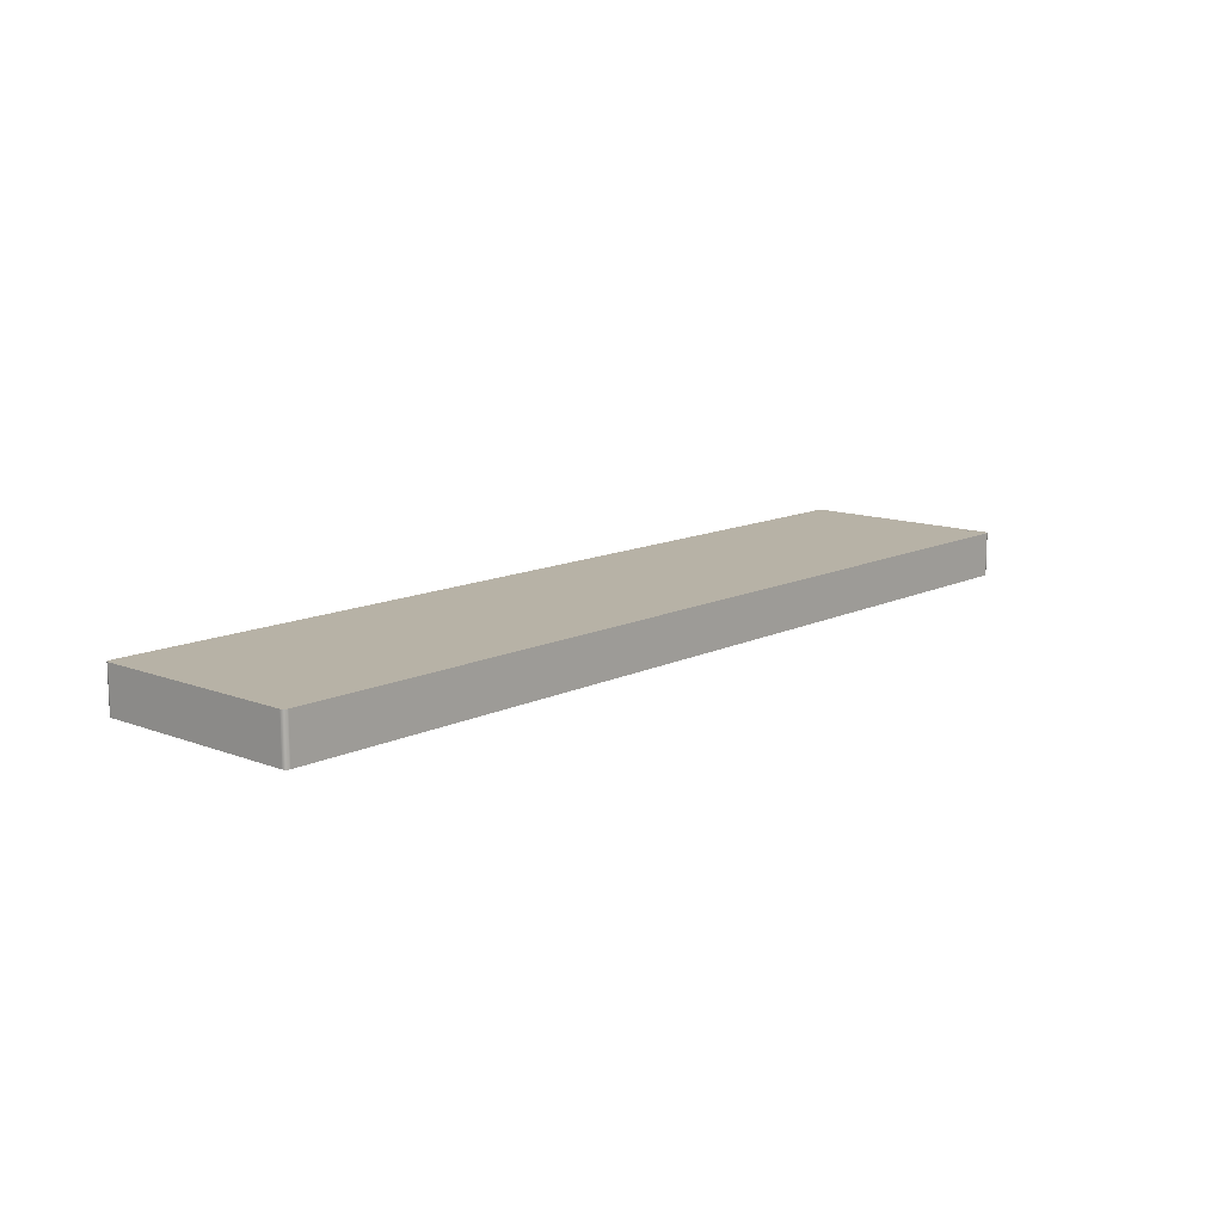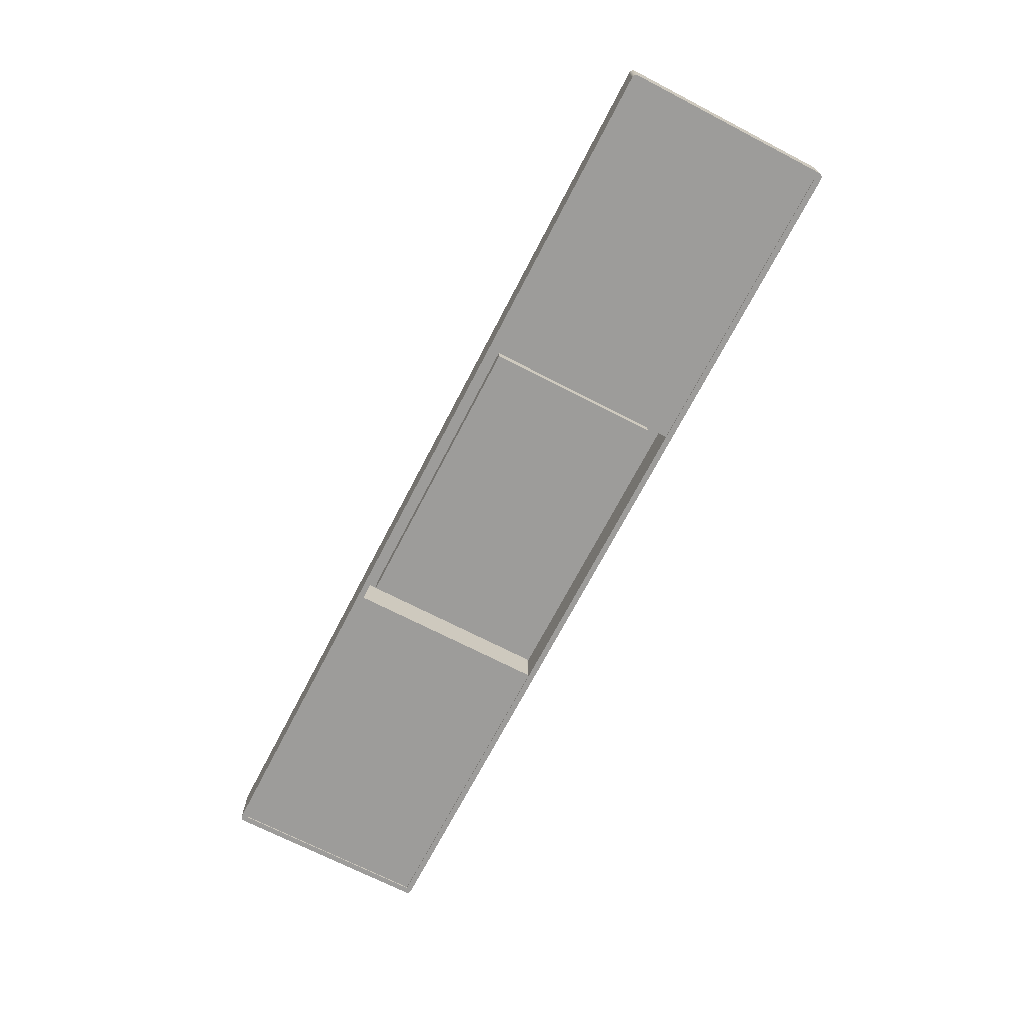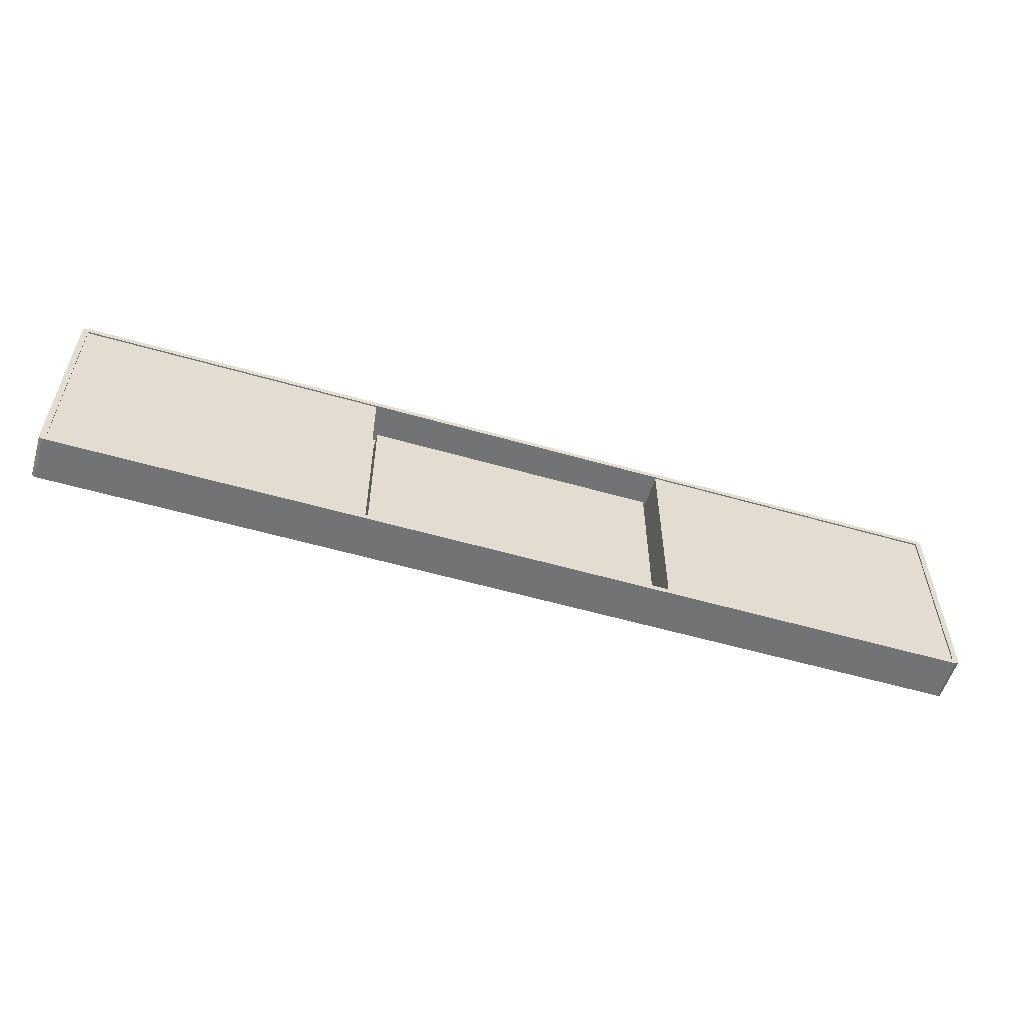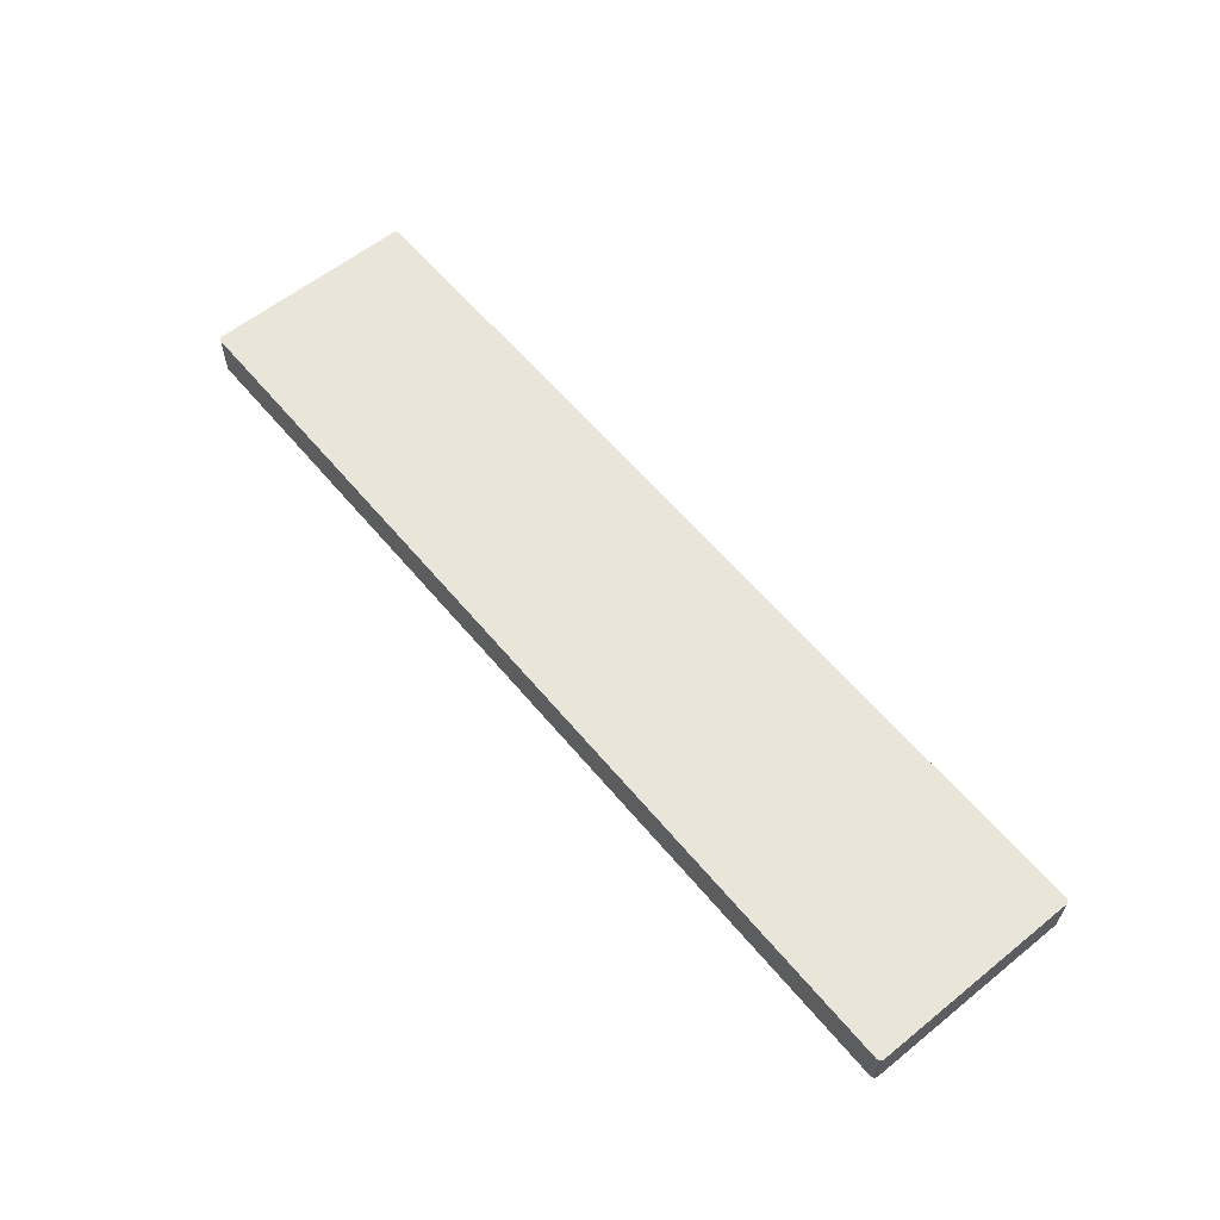
<metadata>
{"format":"obj","ext":"obj","renderer":"f3d","projection":"perspective","resolution":1024,"background":"white","views":[{"elev":12.5,"azim":131.7,"up":"+Y"},{"elev":-70.0,"azim":-117.4,"up":"+Y"},{"elev":-55.9,"azim":-16.8,"up":"+Z"},{"elev":59.7,"azim":50.5,"up":"+Y"}]}
</metadata>
<code>
g 본체4
v 3.548 2.8 10.08
v 3.548 2.8 4.08
v 3.548 2.8 -1.92
v -6.452 2.8 -1.92
v -16.45 2.8 -1.92
v -16.45 2.8 4.08
v -16.45 2.8 10.08
v -6.452 2.8 10.08
v 3.548 1.7 10.08
v 3.548 1.7 4.08
v 3.548 1.7 -1.92
v -6.452 1.7 -1.92
v -16.45 1.7 -1.92
v -16.45 1.7 4.08
v -16.45 1.7 10.08
v -6.452 1.7 10.08
f 1 2 8
f 8 2 4
f 8 4 6
f 6 4 5
f 2 3 4
f 6 7 8
f 3 2 11
f 11 2 10
f 10 2 1
f 10 1 9
f 5 4 13
f 13 4 12
f 12 4 3
f 12 3 11
f 7 6 15
f 15 6 14
f 14 6 5
f 14 5 13
f 1 8 9
f 9 8 16
f 16 8 7
f 16 7 15
f 9 16 10
f 10 16 12
f 10 12 11
f 15 14 16
f 16 14 12
f 14 13 12
g 본체5
v 24.7 3 -3
v 24.78 3 -2.99
v 24.85 3 -2.96
v 24.91 3 -2.912
v 24.96 3 -2.85
v 24.99 3 -2.778
v 25 3 -2.7
v 25 0 -2.7
v 24.99 0 -2.778
v 24.96 0 -2.85
v 24.91 0 -2.912
v 24.85 0 -2.96
v 24.78 0 -2.99
v 24.7 0 -3
v 24.78 1.5 -2.99
v 24.85 1.5 -2.96
v 24.91 1.5 -2.912
v 24.96 1.5 -2.85
v 24.99 1.5 -2.778
v 25 0 4.25
v 25 0 11.2
v 24.99 0 11.28
v 24.96 0 11.35
v 24.91 0 11.41
v 24.85 0 11.46
v 24.78 0 11.49
v 24.7 0 11.5
v 14.3 0 11.5
v 3.9 0 11.5
v -6.5 0 11.5
v -16.9 0 11.5
v -27.3 0 11.5
v -37.7 0 11.5
v -37.78 0 11.49
v -37.85 0 11.46
v -37.91 0 11.41
v -37.96 0 11.35
v -37.99 0 11.28
v -38 0 11.2
v -38 0 4.25
v -38 0 -2.7
v -37.99 0 -2.778
v -37.96 0 -2.85
v -37.91 0 -2.912
v -37.85 0 -2.96
v -37.78 0 -2.99
v -37.7 0 -3
v -27.3 0 -3
v -16.9 0 -3
v -6.5 0 -3
v 3.9 0 -3
v 14.3 0 -3
v -37.6 0 -2.6
v -37.6 0 4.25
v -37.6 0 11.1
v -27.23 0 11.1
v -16.87 0 11.1
v -6.5 0 11.1
v 3.867 0 11.1
v 14.23 0 11.1
v 24.6 0 11.1
v 24.6 0 4.25
v 24.6 0 -2.6
v 14.23 0 -2.6
v 3.867 0 -2.6
v -6.5 0 -2.6
v -16.87 0 -2.6
v -27.23 0 -2.6
v 14.5 0 11.1
v 4 0 11.1
v -17 0 11.1
v 25 3 4.25
v 25 3 11.2
v 24.99 3 11.28
v 24.96 3 11.35
v 24.91 3 11.41
v 24.85 3 11.46
v 24.78 3 11.49
v 24.7 3 11.5
v 24.99 1.5 11.28
v 24.96 1.5 11.35
v 24.91 1.5 11.41
v 24.85 1.5 11.46
v 24.78 1.5 11.49
v -38 3 -2.7
v -37.99 3 -2.778
v -37.96 3 -2.85
v -37.91 3 -2.912
v -37.85 3 -2.96
v -37.78 3 -2.99
v -37.7 3 -3
v -37.99 1.5 -2.778
v -37.96 1.5 -2.85
v -37.91 1.5 -2.912
v -37.85 1.5 -2.96
v -37.78 1.5 -2.99
v -38 3 11.2
v -38 3 4.25
v -37.7 3 11.5
v -37.78 3 11.49
v -37.85 3 11.46
v -37.91 3 11.41
v -37.96 3 11.35
v -37.99 3 11.28
v -37.78 1.5 11.49
v -37.85 1.5 11.46
v -37.91 1.5 11.41
v -37.96 1.5 11.35
v -37.99 1.5 11.28
v -37.6 3 11.1
v -37.6 3 -2.6
v -37.6 3 4.25
v 24.6 3 -2.6
v 14.23 3 -2.6
v 3.867 3 -2.6
v -6.5 3 -2.6
v -16.87 3 -2.6
v -27.23 3 -2.6
v -27.3 3 -3
v -16.9 3 -3
v -6.5 3 -3
v 3.9 3 -3
v 14.3 3 -3
v 24.6 3 11.1
v 24.6 3 4.25
v -27.23 3 11.1
v -16.87 3 11.1
v -6.5 3 11.1
v 3.867 3 11.1
v 14.23 3 11.1
v 14.3 3 11.5
v 3.9 3 11.5
v -6.5 3 11.5
v -16.9 3 11.5
v -27.3 3 11.5
f 30 17 31
f 31 17 18
f 31 18 32
f 32 18 19
f 32 19 33
f 33 19 20
f 33 20 34
f 34 20 21
f 34 21 35
f 35 21 22
f 35 22 23
f 23 24 35
f 35 24 25
f 35 25 34
f 34 25 26
f 34 26 33
f 33 26 27
f 33 27 32
f 32 27 28
f 32 28 31
f 31 28 29
f 31 29 30
f 68 30 79
f 79 30 29
f 79 29 28
f 28 27 79
f 79 27 26
f 79 26 25
f 25 24 79
f 79 24 36
f 79 36 78
f 78 36 77
f 77 36 37
f 77 37 38
f 38 39 77
f 77 39 40
f 77 40 41
f 41 42 77
f 77 42 43
f 77 43 85
f 85 43 44
f 85 44 76
f 76 44 86
f 76 86 75
f 75 86 45
f 75 45 46
f 44 45 86
f 47 73 46
f 46 73 74
f 73 47 87
f 87 47 48
f 87 48 72
f 72 48 71
f 71 48 49
f 71 49 50
f 50 51 71
f 71 51 52
f 71 52 53
f 53 54 71
f 71 54 55
f 71 55 56
f 57 69 56
f 56 69 70
f 56 70 71
f 57 58 69
f 69 58 59
f 69 59 60
f 60 61 69
f 69 61 62
f 69 62 63
f 63 64 69
f 69 64 84
f 84 64 65
f 84 65 83
f 83 65 66
f 83 66 82
f 82 66 81
f 81 66 67
f 81 67 80
f 80 67 68
f 80 68 79
f 72 73 87
f 76 77 85
f 75 46 74
f 23 88 24
f 24 88 36
f 36 88 89
f 36 89 37
f 37 89 96
f 96 89 90
f 96 90 97
f 97 90 91
f 97 91 98
f 98 91 92
f 98 92 99
f 99 92 93
f 99 93 100
f 100 93 94
f 100 94 95
f 95 43 100
f 100 43 42
f 100 42 99
f 99 42 41
f 99 41 98
f 98 41 40
f 98 40 97
f 97 40 39
f 97 39 96
f 96 39 38
f 96 38 37
f 57 101 108
f 108 101 102
f 108 102 109
f 109 102 103
f 109 103 110
f 110 103 104
f 110 104 111
f 111 104 105
f 111 105 112
f 112 105 106
f 112 106 107
f 107 63 112
f 112 63 62
f 112 62 111
f 111 62 61
f 111 61 110
f 110 61 60
f 110 60 109
f 109 60 59
f 109 59 108
f 108 59 58
f 108 58 57
f 57 56 101
f 101 56 114
f 114 56 55
f 114 55 113
f 49 115 121
f 121 115 116
f 121 116 122
f 122 116 117
f 122 117 123
f 123 117 118
f 123 118 124
f 124 118 119
f 124 119 125
f 125 119 120
f 125 120 113
f 113 55 125
f 125 55 54
f 125 54 124
f 124 54 53
f 124 53 123
f 123 53 52
f 123 52 122
f 122 52 51
f 122 51 121
f 121 51 50
f 121 50 49
f 71 70 126
f 126 70 128
f 128 70 69
f 128 69 127
f 69 84 127
f 127 84 134
f 134 84 83
f 134 83 133
f 133 83 82
f 133 82 132
f 132 82 81
f 132 81 131
f 131 81 80
f 131 80 130
f 130 80 79
f 130 79 129
f 30 68 17
f 17 68 139
f 139 68 67
f 139 67 138
f 138 67 66
f 138 66 137
f 137 66 65
f 137 65 136
f 136 65 64
f 136 64 135
f 135 64 63
f 135 63 107
f 79 78 129
f 129 78 141
f 141 78 140
f 140 78 77
f 77 76 140
f 140 76 146
f 146 76 75
f 146 75 145
f 145 75 74
f 145 74 144
f 144 74 73
f 144 73 143
f 143 73 72
f 143 72 142
f 142 72 71
f 142 71 126
f 95 147 43
f 43 147 44
f 44 147 148
f 44 148 45
f 45 148 149
f 45 149 46
f 46 149 150
f 46 150 47
f 47 150 151
f 47 151 48
f 48 151 115
f 48 115 49
f 88 23 129
f 129 23 22
f 129 22 21
f 21 20 129
f 129 20 19
f 129 19 18
f 18 17 129
f 129 17 139
f 129 139 130
f 130 139 138
f 130 138 131
f 131 138 137
f 131 137 132
f 132 137 133
f 133 137 136
f 133 136 134
f 134 136 135
f 134 135 127
f 127 135 107
f 127 107 106
f 106 105 127
f 127 105 104
f 127 104 103
f 103 102 127
f 127 102 101
f 127 101 114
f 113 126 114
f 114 126 128
f 114 128 127
f 113 120 126
f 126 120 119
f 126 119 118
f 118 117 126
f 126 117 116
f 126 116 115
f 115 151 126
f 126 151 142
f 142 151 150
f 142 150 143
f 143 150 149
f 143 149 144
f 144 149 145
f 145 149 148
f 145 148 146
f 146 148 147
f 146 147 140
f 140 147 95
f 140 95 94
f 94 93 140
f 140 93 92
f 140 92 91
f 91 90 140
f 140 90 89
f 140 89 88
f 129 141 88
f 88 141 140
g 본체6
v -37.6 2.8 -2.6
v -27.23 2.8 -2.6
v -16.87 2.8 -2.6
v -6.5 2.8 -2.6
v 3.867 2.8 -2.6
v 14.23 2.8 -2.6
v 24.6 2.8 -2.6
v 24.6 2.8 4.25
v 24.6 2.8 11.1
v 14.23 2.8 11.1
v 3.867 2.8 11.1
v -6.5 2.8 11.1
v -16.87 2.8 11.1
v -27.23 2.8 11.1
v -37.6 2.8 11.1
v -37.6 2.8 4.25
v -27.23 2.8 4.25
v -16.87 2.8 4.25
v -6.5 2.8 4.25
v 3.867 2.8 4.25
v 14.23 2.8 4.25
v 24.6 3 -2.6
v 24.6 3 4.25
v 24.6 3 11.1
v 14.23 3 -2.6
v 3.867 3 -2.6
v -6.5 3 -2.6
v -16.87 3 -2.6
v -27.23 3 -2.6
v -37.6 3 -2.6
v -37.6 3 4.25
v -37.6 3 11.1
v -27.23 3 11.1
v -16.87 3 11.1
v -6.5 3 11.1
v 3.867 3 11.1
v 14.23 3 11.1
v 14.23 3 4.25
v 3.867 3 4.25
v -6.5 3 4.25
v -16.87 3 4.25
v -27.23 3 4.25
f 167 152 168
f 168 152 153
f 168 153 169
f 169 153 154
f 169 154 170
f 170 154 155
f 170 155 171
f 171 155 156
f 171 156 172
f 172 156 157
f 172 157 159
f 159 157 158
f 159 160 172
f 172 160 161
f 172 161 171
f 171 161 162
f 171 162 170
f 170 162 163
f 170 163 169
f 169 163 164
f 169 164 168
f 168 164 165
f 168 165 167
f 167 165 166
f 160 159 175
f 175 159 174
f 174 159 158
f 174 158 173
f 174 173 189
f 189 173 176
f 189 176 190
f 190 176 177
f 190 177 191
f 191 177 178
f 191 178 192
f 192 178 179
f 192 179 193
f 193 179 180
f 193 180 182
f 182 180 181
f 182 183 193
f 193 183 184
f 193 184 192
f 192 184 185
f 192 185 191
f 191 185 186
f 191 186 190
f 190 186 187
f 190 187 189
f 189 187 188
f 189 188 174
f 174 188 175
f 166 165 183
f 183 165 184
f 184 165 164
f 184 164 185
f 185 164 163
f 185 163 186
f 186 163 162
f 186 162 187
f 187 162 161
f 187 161 188
f 188 161 160
f 188 160 175
f 152 167 181
f 181 167 182
f 182 167 166
f 182 166 183
f 158 157 173
f 173 157 176
f 176 157 156
f 176 156 177
f 177 156 155
f 177 155 178
f 178 155 154
f 178 154 179
f 179 154 153
f 179 153 180
f 180 153 152
f 180 152 181
g 본체10
v -37.6 2.8 -2.6
v -37.6 2.8 4.25
v -37.6 2.8 11.1
v -27.3 2.8 11.1
v -17 2.8 11.1
v -17 2.8 4.3
v -17 2.8 -2.5
v -17 2.8 -2.526
v -17.01 2.8 -2.55
v -17.03 2.8 -2.571
v -17.05 2.8 -2.587
v -17.07 2.8 -2.597
v -17.1 2.8 -2.6
v -27.35 2.8 -2.6
v -27.32 2.8 4.25
v -17 0.1 11.1
v -17 0.1 4.3
v -17 0.1 -2.5
v -37.6 0.1 11.1
v -27.3 0.1 11.1
v -17 0.1 -2.526
v -17.01 0.1 -2.55
v -17.03 0.1 -2.571
v -17.05 0.1 -2.587
v -17.07 0.1 -2.597
v -17.1 0.1 -2.6
v -17.07 2.26 -2.597
v -17.07 1.72 -2.597
v -17.07 1.18 -2.597
v -17.07 0.64 -2.597
v -17.05 2.26 -2.587
v -17.05 1.72 -2.587
v -17.05 1.18 -2.587
v -17.05 0.64 -2.587
v -17.03 2.26 -2.571
v -17.03 1.72 -2.571
v -17.03 1.18 -2.571
v -17.03 0.64 -2.571
v -17.01 2.26 -2.55
v -17.01 1.72 -2.55
v -17.01 1.18 -2.55
v -17.01 0.64 -2.55
v -17 2.26 -2.526
v -17 1.72 -2.526
v -17 1.18 -2.526
v -17 0.64 -2.526
v -37.6 0.1 4.25
v -37.6 0.1 -2.6
v -27.35 0.1 -2.6
v -27.32 0.1 4.25
f 194 195 207
f 207 195 208
f 207 208 200
f 200 208 199
f 199 208 197
f 199 197 198
f 195 196 208
f 208 196 197
f 207 200 206
f 206 200 201
f 206 201 202
f 202 203 206
f 206 203 204
f 206 204 205
f 200 199 211
f 211 199 210
f 210 199 198
f 210 198 209
f 198 197 209
f 209 197 213
f 213 197 196
f 213 196 212
f 205 220 206
f 206 220 221
f 206 221 222
f 222 221 226
f 222 226 227
f 227 226 231
f 227 231 216
f 216 231 215
f 215 231 235
f 215 235 214
f 214 235 239
f 214 239 211
f 211 239 238
f 211 238 237
f 237 238 233
f 237 233 232
f 232 233 228
f 232 228 203
f 203 228 204
f 204 228 224
f 204 224 205
f 205 224 220
f 203 202 232
f 232 202 236
f 232 236 237
f 237 236 200
f 237 200 211
f 202 201 236
f 236 201 200
f 216 217 227
f 227 217 223
f 227 223 222
f 222 223 219
f 222 219 206
f 217 218 223
f 223 218 219
f 221 220 225
f 225 220 224
f 225 224 229
f 229 224 228
f 229 228 233
f 221 225 226
f 226 225 230
f 226 230 231
f 231 230 235
f 230 225 229
f 230 229 234
f 234 229 233
f 234 233 238
f 239 235 234
f 234 235 230
f 239 234 238
f 218 217 219
f 219 217 216
f 219 216 215
f 215 214 219
f 219 214 211
f 219 211 242
f 242 211 243
f 242 243 240
f 240 243 212
f 212 243 213
f 213 243 210
f 213 210 209
f 211 210 243
f 240 241 242
f 212 196 240
f 240 196 195
f 240 195 241
f 241 195 194
f 194 207 241
f 241 207 242
f 242 207 206
f 242 206 219
g 본체11
v 4.1 2.8 11.1
v 4.074 2.8 11.1
v 4.05 2.8 11.09
v 4.029 2.8 11.07
v 4.013 2.8 11.05
v 4.003 2.8 11.03
v 4 2.8 11
v 4 0.1 11
v 4.003 0.1 11.03
v 4.013 0.1 11.05
v 4.029 0.1 11.07
v 4.05 0.1 11.09
v 4.074 0.1 11.1
v 4.1 0.1 11.1
v 4.074 2.26 11.1
v 4.074 1.72 11.1
v 4.074 1.18 11.1
v 4.074 0.64 11.1
v 4.05 2.26 11.09
v 4.05 1.72 11.09
v 4.05 1.18 11.09
v 4.05 0.64 11.09
v 4.029 2.26 11.07
v 4.029 1.72 11.07
v 4.029 1.18 11.07
v 4.029 0.64 11.07
v 4.013 2.26 11.05
v 4.013 1.72 11.05
v 4.013 1.18 11.05
v 4.013 0.64 11.05
v 4.003 2.26 11.03
v 4.003 1.72 11.03
v 4.003 1.18 11.03
v 4.003 0.64 11.03
v 4 2.8 4.25
v 4 2.8 -2.5
v 4 0.1 -2.5
v 4 0.1 4.25
v 14.35 2.8 11.1
v 24.6 2.8 11.1
v 24.6 2.8 4.25
v 24.6 2.8 -2.6
v 14.35 2.8 -2.6
v 4.1 2.8 -2.6
v 4.074 2.8 -2.597
v 4.05 2.8 -2.587
v 4.029 2.8 -2.571
v 4.013 2.8 -2.55
v 4.003 2.8 -2.526
v 14.35 2.8 4.25
v 4.1 0.1 -2.6
v 4.074 0.1 -2.597
v 4.05 0.1 -2.587
v 4.029 0.1 -2.571
v 4.013 0.1 -2.55
v 4.003 0.1 -2.526
v 4.074 0.64 -2.597
v 4.074 1.18 -2.597
v 4.074 1.72 -2.597
v 4.074 2.26 -2.597
v 4.05 0.64 -2.587
v 4.05 1.18 -2.587
v 4.05 1.72 -2.587
v 4.05 2.26 -2.587
v 4.029 0.64 -2.571
v 4.029 1.18 -2.571
v 4.029 1.72 -2.571
v 4.029 2.26 -2.571
v 4.013 0.64 -2.55
v 4.013 1.18 -2.55
v 4.013 1.72 -2.55
v 4.013 2.26 -2.55
v 4.003 0.64 -2.526
v 4.003 1.18 -2.526
v 4.003 1.72 -2.526
v 4.003 2.26 -2.526
v 24.6 0.1 -2.6
v 14.35 0.1 -2.6
v 24.6 0.1 11.1
v 24.6 0.1 4.25
v 14.35 0.1 11.1
v 14.35 0.1 4.25
f 245 258 244
f 244 258 259
f 244 259 260
f 260 259 264
f 260 264 265
f 265 264 269
f 265 269 254
f 254 269 253
f 253 269 273
f 253 273 252
f 252 273 277
f 252 277 251
f 251 277 276
f 251 276 275
f 275 276 271
f 275 271 270
f 270 271 266
f 270 266 247
f 247 266 246
f 246 266 262
f 246 262 245
f 245 262 258
f 247 248 270
f 270 248 274
f 270 274 275
f 275 274 250
f 275 250 251
f 248 249 274
f 274 249 250
f 254 255 265
f 265 255 261
f 265 261 260
f 260 261 257
f 260 257 244
f 255 256 261
f 261 256 257
f 259 258 263
f 263 258 262
f 263 262 267
f 267 262 266
f 267 266 271
f 259 263 264
f 264 263 268
f 264 268 269
f 269 268 273
f 268 263 267
f 268 267 272
f 272 267 271
f 272 271 276
f 277 273 272
f 272 273 268
f 277 272 276
f 250 278 251
f 251 278 281
f 281 278 279
f 281 279 280
f 249 244 250
f 250 244 282
f 250 282 293
f 293 282 284
f 293 284 285
f 249 248 244
f 244 248 247
f 244 247 246
f 246 245 244
f 282 283 284
f 285 286 293
f 293 286 279
f 293 279 278
f 286 287 279
f 279 287 292
f 292 287 291
f 291 287 290
f 290 287 289
f 289 287 288
f 278 250 293
f 295 300 294
f 294 300 301
f 294 301 302
f 302 301 306
f 302 306 307
f 307 306 311
f 307 311 290
f 290 311 291
f 291 311 315
f 291 315 292
f 292 315 319
f 292 319 279
f 279 319 318
f 279 318 317
f 317 318 313
f 317 313 312
f 312 313 308
f 312 308 297
f 297 308 296
f 296 308 304
f 296 304 295
f 295 304 300
f 297 298 312
f 312 298 316
f 312 316 317
f 317 316 280
f 317 280 279
f 298 299 316
f 316 299 280
f 290 289 307
f 307 289 303
f 307 303 302
f 302 303 287
f 302 287 294
f 289 288 303
f 303 288 287
f 301 300 305
f 305 300 304
f 305 304 309
f 309 304 308
f 309 308 313
f 301 305 306
f 306 305 310
f 306 310 311
f 311 310 315
f 310 305 309
f 310 309 314
f 314 309 313
f 314 313 318
f 319 315 314
f 314 315 310
f 319 314 318
f 287 286 294
f 294 286 321
f 321 286 285
f 321 285 320
f 285 284 320
f 320 284 323
f 323 284 283
f 323 283 322
f 257 324 244
f 244 324 282
f 282 324 322
f 282 322 283
f 256 255 257
f 257 255 254
f 257 254 253
f 253 252 257
f 257 252 251
f 257 251 324
f 324 251 325
f 324 325 323
f 323 325 321
f 323 321 320
f 251 281 325
f 325 281 280
f 325 280 321
f 321 280 294
f 294 280 299
f 294 299 298
f 298 297 294
f 294 297 296
f 294 296 295
f 323 322 324

</code>
